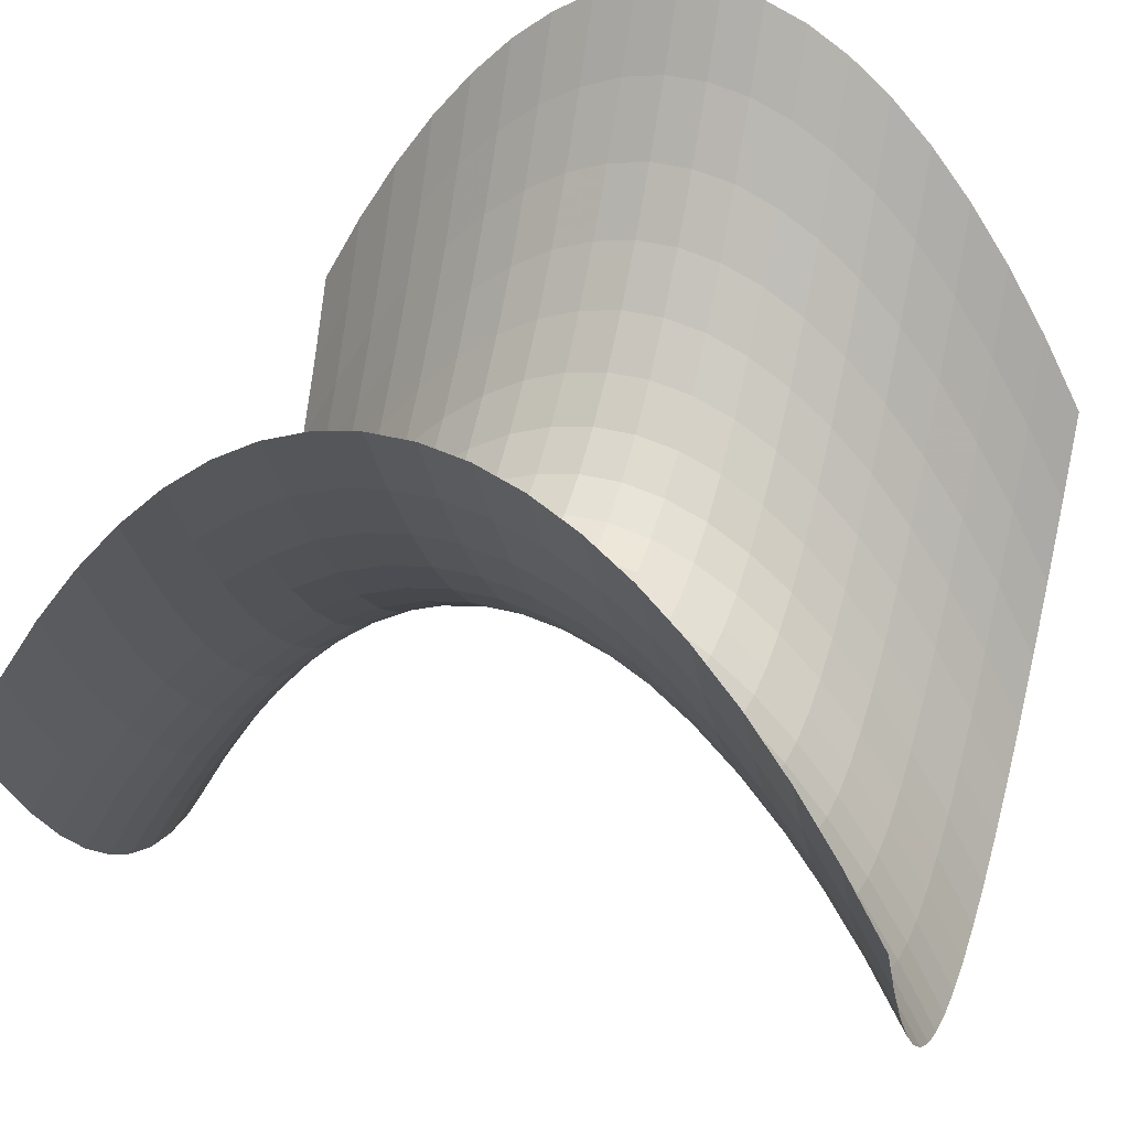
<metadata>
{"format":"obj","ext":"obj","renderer":"f3d","projection":"perspective","resolution":1024,"background":"white","views":[{"elev":36.7,"azim":-71.4,"up":"+Z"}]}
</metadata>
<code>
v -1 -1 0
v -0.8947 -1 -0.1994
v -0.7895 -1 -0.3767
v -0.6842 -1 -0.5319
v -0.5789 -1 -0.6648
v -0.4737 -1 -0.7756
v -0.3684 -1 -0.8643
v -0.2632 -1 -0.9307
v -0.1579 -1 -0.9751
v -0.05263 -1 -0.9972
v 0.05263 -1 -0.9972
v 0.1579 -1 -0.9751
v 0.2632 -1 -0.9307
v 0.3684 -1 -0.8643
v 0.4737 -1 -0.7756
v 0.5789 -1 -0.6648
v 0.6842 -1 -0.5319
v 0.7895 -1 -0.3767
v 0.8947 -1 -0.1994
v 1 -1 0
v -1 -0.8947 0.1994
v -0.8947 -0.8947 0
v -0.7895 -0.8947 -0.1773
v -0.6842 -0.8947 -0.3324
v -0.5789 -0.8947 -0.4654
v -0.4737 -0.8947 -0.5762
v -0.3684 -0.8947 -0.6648
v -0.2632 -0.8947 -0.7313
v -0.1579 -0.8947 -0.7756
v -0.05263 -0.8947 -0.7978
v 0.05263 -0.8947 -0.7978
v 0.1579 -0.8947 -0.7756
v 0.2632 -0.8947 -0.7313
v 0.3684 -0.8947 -0.6648
v 0.4737 -0.8947 -0.5762
v 0.5789 -0.8947 -0.4654
v 0.6842 -0.8947 -0.3324
v 0.7895 -0.8947 -0.1773
v 0.8947 -0.8947 -2.22e-16
v 1 -0.8947 0.1994
v -1 -0.7895 0.3767
v -0.8947 -0.7895 0.1773
v -0.7895 -0.7895 0
v -0.6842 -0.7895 -0.1551
v -0.5789 -0.7895 -0.2881
v -0.4737 -0.7895 -0.3989
v -0.3684 -0.7895 -0.4875
v -0.2632 -0.7895 -0.554
v -0.1579 -0.7895 -0.5983
v -0.05263 -0.7895 -0.6205
v 0.05263 -0.7895 -0.6205
v 0.1579 -0.7895 -0.5983
v 0.2632 -0.7895 -0.554
v 0.3684 -0.7895 -0.4875
v 0.4737 -0.7895 -0.3989
v 0.5789 -0.7895 -0.2881
v 0.6842 -0.7895 -0.1551
v 0.7895 -0.7895 -3.331e-16
v 0.8947 -0.7895 0.1773
v 1 -0.7895 0.3767
v -1 -0.6842 0.5319
v -0.8947 -0.6842 0.3324
v -0.7895 -0.6842 0.1551
v -0.6842 -0.6842 0
v -0.5789 -0.6842 -0.133
v -0.4737 -0.6842 -0.2438
v -0.3684 -0.6842 -0.3324
v -0.2632 -0.6842 -0.3989
v -0.1579 -0.6842 -0.4432
v -0.05263 -0.6842 -0.4654
v 0.05263 -0.6842 -0.4654
v 0.1579 -0.6842 -0.4432
v 0.2632 -0.6842 -0.3989
v 0.3684 -0.6842 -0.3324
v 0.4737 -0.6842 -0.2438
v 0.5789 -0.6842 -0.133
v 0.6842 -0.6842 -1.665e-16
v 0.7895 -0.6842 0.1551
v 0.8947 -0.6842 0.3324
v 1 -0.6842 0.5319
v -1 -0.5789 0.6648
v -0.8947 -0.5789 0.4654
v -0.7895 -0.5789 0.2881
v -0.6842 -0.5789 0.133
v -0.5789 -0.5789 0
v -0.4737 -0.5789 -0.1108
v -0.3684 -0.5789 -0.1994
v -0.2632 -0.5789 -0.2659
v -0.1579 -0.5789 -0.3102
v -0.05263 -0.5789 -0.3324
v 0.05263 -0.5789 -0.3324
v 0.1579 -0.5789 -0.3102
v 0.2632 -0.5789 -0.2659
v 0.3684 -0.5789 -0.1994
v 0.4737 -0.5789 -0.1108
v 0.5789 -0.5789 0
v 0.6842 -0.5789 0.133
v 0.7895 -0.5789 0.2881
v 0.8947 -0.5789 0.4654
v 1 -0.5789 0.6648
v -1 -0.4737 0.7756
v -0.8947 -0.4737 0.5762
v -0.7895 -0.4737 0.3989
v -0.6842 -0.4737 0.2438
v -0.5789 -0.4737 0.1108
v -0.4737 -0.4737 0
v -0.3684 -0.4737 -0.08864
v -0.2632 -0.4737 -0.1551
v -0.1579 -0.4737 -0.1994
v -0.05263 -0.4737 -0.2216
v 0.05263 -0.4737 -0.2216
v 0.1579 -0.4737 -0.1994
v 0.2632 -0.4737 -0.1551
v 0.3684 -0.4737 -0.08864
v 0.4737 -0.4737 -1.11e-16
v 0.5789 -0.4737 0.1108
v 0.6842 -0.4737 0.2438
v 0.7895 -0.4737 0.3989
v 0.8947 -0.4737 0.5762
v 1 -0.4737 0.7756
v -1 -0.3684 0.8643
v -0.8947 -0.3684 0.6648
v -0.7895 -0.3684 0.4875
v -0.6842 -0.3684 0.3324
v -0.5789 -0.3684 0.1994
v -0.4737 -0.3684 0.08864
v -0.3684 -0.3684 0
v -0.2632 -0.3684 -0.06648
v -0.1579 -0.3684 -0.1108
v -0.05263 -0.3684 -0.133
v 0.05263 -0.3684 -0.133
v 0.1579 -0.3684 -0.1108
v 0.2632 -0.3684 -0.06648
v 0.3684 -0.3684 -1.665e-16
v 0.4737 -0.3684 0.08864
v 0.5789 -0.3684 0.1994
v 0.6842 -0.3684 0.3324
v 0.7895 -0.3684 0.4875
v 0.8947 -0.3684 0.6648
v 1 -0.3684 0.8643
v -1 -0.2632 0.9307
v -0.8947 -0.2632 0.7313
v -0.7895 -0.2632 0.554
v -0.6842 -0.2632 0.3989
v -0.5789 -0.2632 0.2659
v -0.4737 -0.2632 0.1551
v -0.3684 -0.2632 0.06648
v -0.2632 -0.2632 0
v -0.1579 -0.2632 -0.04432
v -0.05263 -0.2632 -0.06648
v 0.05263 -0.2632 -0.06648
v 0.1579 -0.2632 -0.04432
v 0.2632 -0.2632 -5.551e-17
v 0.3684 -0.2632 0.06648
v 0.4737 -0.2632 0.1551
v 0.5789 -0.2632 0.2659
v 0.6842 -0.2632 0.3989
v 0.7895 -0.2632 0.554
v 0.8947 -0.2632 0.7313
v 1 -0.2632 0.9307
v -1 -0.1579 0.9751
v -0.8947 -0.1579 0.7756
v -0.7895 -0.1579 0.5983
v -0.6842 -0.1579 0.4432
v -0.5789 -0.1579 0.3102
v -0.4737 -0.1579 0.1994
v -0.3684 -0.1579 0.1108
v -0.2632 -0.1579 0.04432
v -0.1579 -0.1579 0
v -0.05263 -0.1579 -0.02216
v 0.05263 -0.1579 -0.02216
v 0.1579 -0.1579 0
v 0.2632 -0.1579 0.04432
v 0.3684 -0.1579 0.1108
v 0.4737 -0.1579 0.1994
v 0.5789 -0.1579 0.3102
v 0.6842 -0.1579 0.4432
v 0.7895 -0.1579 0.5983
v 0.8947 -0.1579 0.7756
v 1 -0.1579 0.9751
v -1 -0.05263 0.9972
v -0.8947 -0.05263 0.7978
v -0.7895 -0.05263 0.6205
v -0.6842 -0.05263 0.4654
v -0.5789 -0.05263 0.3324
v -0.4737 -0.05263 0.2216
v -0.3684 -0.05263 0.133
v -0.2632 -0.05263 0.06648
v -0.1579 -0.05263 0.02216
v -0.05263 -0.05263 0
v 0.05263 -0.05263 -1.171e-17
v 0.1579 -0.05263 0.02216
v 0.2632 -0.05263 0.06648
v 0.3684 -0.05263 0.133
v 0.4737 -0.05263 0.2216
v 0.5789 -0.05263 0.3324
v 0.6842 -0.05263 0.4654
v 0.7895 -0.05263 0.6205
v 0.8947 -0.05263 0.7978
v 1 -0.05263 0.9972
v -1 0.05263 0.9972
v -0.8947 0.05263 0.7978
v -0.7895 0.05263 0.6205
v -0.6842 0.05263 0.4654
v -0.5789 0.05263 0.3324
v -0.4737 0.05263 0.2216
v -0.3684 0.05263 0.133
v -0.2632 0.05263 0.06648
v -0.1579 0.05263 0.02216
v -0.05263 0.05263 1.171e-17
v 0.05263 0.05263 0
v 0.1579 0.05263 0.02216
v 0.2632 0.05263 0.06648
v 0.3684 0.05263 0.133
v 0.4737 0.05263 0.2216
v 0.5789 0.05263 0.3324
v 0.6842 0.05263 0.4654
v 0.7895 0.05263 0.6205
v 0.8947 0.05263 0.7978
v 1 0.05263 0.9972
v -1 0.1579 0.9751
v -0.8947 0.1579 0.7756
v -0.7895 0.1579 0.5983
v -0.6842 0.1579 0.4432
v -0.5789 0.1579 0.3102
v -0.4737 0.1579 0.1994
v -0.3684 0.1579 0.1108
v -0.2632 0.1579 0.04432
v -0.1579 0.1579 0
v -0.05263 0.1579 -0.02216
v 0.05263 0.1579 -0.02216
v 0.1579 0.1579 0
v 0.2632 0.1579 0.04432
v 0.3684 0.1579 0.1108
v 0.4737 0.1579 0.1994
v 0.5789 0.1579 0.3102
v 0.6842 0.1579 0.4432
v 0.7895 0.1579 0.5983
v 0.8947 0.1579 0.7756
v 1 0.1579 0.9751
v -1 0.2632 0.9307
v -0.8947 0.2632 0.7313
v -0.7895 0.2632 0.554
v -0.6842 0.2632 0.3989
v -0.5789 0.2632 0.2659
v -0.4737 0.2632 0.1551
v -0.3684 0.2632 0.06648
v -0.2632 0.2632 5.551e-17
v -0.1579 0.2632 -0.04432
v -0.05263 0.2632 -0.06648
v 0.05263 0.2632 -0.06648
v 0.1579 0.2632 -0.04432
v 0.2632 0.2632 0
v 0.3684 0.2632 0.06648
v 0.4737 0.2632 0.1551
v 0.5789 0.2632 0.2659
v 0.6842 0.2632 0.3989
v 0.7895 0.2632 0.554
v 0.8947 0.2632 0.7313
v 1 0.2632 0.9307
v -1 0.3684 0.8643
v -0.8947 0.3684 0.6648
v -0.7895 0.3684 0.4875
v -0.6842 0.3684 0.3324
v -0.5789 0.3684 0.1994
v -0.4737 0.3684 0.08864
v -0.3684 0.3684 1.665e-16
v -0.2632 0.3684 -0.06648
v -0.1579 0.3684 -0.1108
v -0.05263 0.3684 -0.133
v 0.05263 0.3684 -0.133
v 0.1579 0.3684 -0.1108
v 0.2632 0.3684 -0.06648
v 0.3684 0.3684 0
v 0.4737 0.3684 0.08864
v 0.5789 0.3684 0.1994
v 0.6842 0.3684 0.3324
v 0.7895 0.3684 0.4875
v 0.8947 0.3684 0.6648
v 1 0.3684 0.8643
v -1 0.4737 0.7756
v -0.8947 0.4737 0.5762
v -0.7895 0.4737 0.3989
v -0.6842 0.4737 0.2438
v -0.5789 0.4737 0.1108
v -0.4737 0.4737 1.11e-16
v -0.3684 0.4737 -0.08864
v -0.2632 0.4737 -0.1551
v -0.1579 0.4737 -0.1994
v -0.05263 0.4737 -0.2216
v 0.05263 0.4737 -0.2216
v 0.1579 0.4737 -0.1994
v 0.2632 0.4737 -0.1551
v 0.3684 0.4737 -0.08864
v 0.4737 0.4737 0
v 0.5789 0.4737 0.1108
v 0.6842 0.4737 0.2438
v 0.7895 0.4737 0.3989
v 0.8947 0.4737 0.5762
v 1 0.4737 0.7756
v -1 0.5789 0.6648
v -0.8947 0.5789 0.4654
v -0.7895 0.5789 0.2881
v -0.6842 0.5789 0.133
v -0.5789 0.5789 0
v -0.4737 0.5789 -0.1108
v -0.3684 0.5789 -0.1994
v -0.2632 0.5789 -0.2659
v -0.1579 0.5789 -0.3102
v -0.05263 0.5789 -0.3324
v 0.05263 0.5789 -0.3324
v 0.1579 0.5789 -0.3102
v 0.2632 0.5789 -0.2659
v 0.3684 0.5789 -0.1994
v 0.4737 0.5789 -0.1108
v 0.5789 0.5789 0
v 0.6842 0.5789 0.133
v 0.7895 0.5789 0.2881
v 0.8947 0.5789 0.4654
v 1 0.5789 0.6648
v -1 0.6842 0.5319
v -0.8947 0.6842 0.3324
v -0.7895 0.6842 0.1551
v -0.6842 0.6842 1.665e-16
v -0.5789 0.6842 -0.133
v -0.4737 0.6842 -0.2438
v -0.3684 0.6842 -0.3324
v -0.2632 0.6842 -0.3989
v -0.1579 0.6842 -0.4432
v -0.05263 0.6842 -0.4654
v 0.05263 0.6842 -0.4654
v 0.1579 0.6842 -0.4432
v 0.2632 0.6842 -0.3989
v 0.3684 0.6842 -0.3324
v 0.4737 0.6842 -0.2438
v 0.5789 0.6842 -0.133
v 0.6842 0.6842 0
v 0.7895 0.6842 0.1551
v 0.8947 0.6842 0.3324
v 1 0.6842 0.5319
v -1 0.7895 0.3767
v -0.8947 0.7895 0.1773
v -0.7895 0.7895 3.331e-16
v -0.6842 0.7895 -0.1551
v -0.5789 0.7895 -0.2881
v -0.4737 0.7895 -0.3989
v -0.3684 0.7895 -0.4875
v -0.2632 0.7895 -0.554
v -0.1579 0.7895 -0.5983
v -0.05263 0.7895 -0.6205
v 0.05263 0.7895 -0.6205
v 0.1579 0.7895 -0.5983
v 0.2632 0.7895 -0.554
v 0.3684 0.7895 -0.4875
v 0.4737 0.7895 -0.3989
v 0.5789 0.7895 -0.2881
v 0.6842 0.7895 -0.1551
v 0.7895 0.7895 0
v 0.8947 0.7895 0.1773
v 1 0.7895 0.3767
v -1 0.8947 0.1994
v -0.8947 0.8947 2.22e-16
v -0.7895 0.8947 -0.1773
v -0.6842 0.8947 -0.3324
v -0.5789 0.8947 -0.4654
v -0.4737 0.8947 -0.5762
v -0.3684 0.8947 -0.6648
v -0.2632 0.8947 -0.7313
v -0.1579 0.8947 -0.7756
v -0.05263 0.8947 -0.7978
v 0.05263 0.8947 -0.7978
v 0.1579 0.8947 -0.7756
v 0.2632 0.8947 -0.7313
v 0.3684 0.8947 -0.6648
v 0.4737 0.8947 -0.5762
v 0.5789 0.8947 -0.4654
v 0.6842 0.8947 -0.3324
v 0.7895 0.8947 -0.1773
v 0.8947 0.8947 0
v 1 0.8947 0.1994
v -1 1 0
v -0.8947 1 -0.1994
v -0.7895 1 -0.3767
v -0.6842 1 -0.5319
v -0.5789 1 -0.6648
v -0.4737 1 -0.7756
v -0.3684 1 -0.8643
v -0.2632 1 -0.9307
v -0.1579 1 -0.9751
v -0.05263 1 -0.9972
v 0.05263 1 -0.9972
v 0.1579 1 -0.9751
v 0.2632 1 -0.9307
v 0.3684 1 -0.8643
v 0.4737 1 -0.7756
v 0.5789 1 -0.6648
v 0.6842 1 -0.5319
v 0.7895 1 -0.3767
v 0.8947 1 -0.1994
v 1 1 0
f 1 2 22
f 2 3 23
f 3 4 24
f 4 5 25
f 5 6 26
f 6 7 27
f 7 8 28
f 8 9 29
f 9 10 30
f 10 11 31
f 11 12 32
f 12 13 33
f 13 14 34
f 14 15 35
f 15 16 36
f 16 17 37
f 17 18 38
f 18 19 39
f 19 20 40
f 21 22 42
f 22 23 43
f 23 24 44
f 24 25 45
f 25 26 46
f 26 27 47
f 27 28 48
f 28 29 49
f 29 30 50
f 30 31 51
f 31 32 52
f 32 33 53
f 33 34 54
f 34 35 55
f 35 36 56
f 36 37 57
f 37 38 58
f 38 39 59
f 39 40 60
f 41 42 62
f 42 43 63
f 43 44 64
f 44 45 65
f 45 46 66
f 46 47 67
f 47 48 68
f 48 49 69
f 49 50 70
f 50 51 71
f 51 52 72
f 52 53 73
f 53 54 74
f 54 55 75
f 55 56 76
f 56 57 77
f 57 58 78
f 58 59 79
f 59 60 80
f 61 62 82
f 62 63 83
f 63 64 84
f 64 65 85
f 65 66 86
f 66 67 87
f 67 68 88
f 68 69 89
f 69 70 90
f 70 71 91
f 71 72 92
f 72 73 93
f 73 74 94
f 74 75 95
f 75 76 96
f 76 77 97
f 77 78 98
f 78 79 99
f 79 80 100
f 81 82 102
f 82 83 103
f 83 84 104
f 84 85 105
f 85 86 106
f 86 87 107
f 87 88 108
f 88 89 109
f 89 90 110
f 90 91 111
f 91 92 112
f 92 93 113
f 93 94 114
f 94 95 115
f 95 96 116
f 96 97 117
f 97 98 118
f 98 99 119
f 99 100 120
f 101 102 122
f 102 103 123
f 103 104 124
f 104 105 125
f 105 106 126
f 106 107 127
f 107 108 128
f 108 109 129
f 109 110 130
f 110 111 131
f 111 112 132
f 112 113 133
f 113 114 134
f 114 115 135
f 115 116 136
f 116 117 137
f 117 118 138
f 118 119 139
f 119 120 140
f 121 122 142
f 122 123 143
f 123 124 144
f 124 125 145
f 125 126 146
f 126 127 147
f 127 128 148
f 128 129 149
f 129 130 150
f 130 131 151
f 131 132 152
f 132 133 153
f 133 134 154
f 134 135 155
f 135 136 156
f 136 137 157
f 137 138 158
f 138 139 159
f 139 140 160
f 141 142 162
f 142 143 163
f 143 144 164
f 144 145 165
f 145 146 166
f 146 147 167
f 147 148 168
f 148 149 169
f 149 150 170
f 150 151 171
f 151 152 172
f 152 153 173
f 153 154 174
f 154 155 175
f 155 156 176
f 156 157 177
f 157 158 178
f 158 159 179
f 159 160 180
f 161 162 182
f 162 163 183
f 163 164 184
f 164 165 185
f 165 166 186
f 166 167 187
f 167 168 188
f 168 169 189
f 169 170 190
f 170 171 191
f 171 172 192
f 172 173 193
f 173 174 194
f 174 175 195
f 175 176 196
f 176 177 197
f 177 178 198
f 178 179 199
f 179 180 200
f 181 182 202
f 182 183 203
f 183 184 204
f 184 185 205
f 185 186 206
f 186 187 207
f 187 188 208
f 188 189 209
f 189 190 210
f 190 191 211
f 191 192 212
f 192 193 213
f 193 194 214
f 194 195 215
f 195 196 216
f 196 197 217
f 197 198 218
f 198 199 219
f 199 200 220
f 201 202 222
f 202 203 223
f 203 204 224
f 204 205 225
f 205 206 226
f 206 207 227
f 207 208 228
f 208 209 229
f 209 210 230
f 210 211 231
f 211 212 232
f 212 213 233
f 213 214 234
f 214 215 235
f 215 216 236
f 216 217 237
f 217 218 238
f 218 219 239
f 219 220 240
f 221 222 242
f 222 223 243
f 223 224 244
f 224 225 245
f 225 226 246
f 226 227 247
f 227 228 248
f 228 229 249
f 229 230 250
f 230 231 251
f 231 232 252
f 232 233 253
f 233 234 254
f 234 235 255
f 235 236 256
f 236 237 257
f 237 238 258
f 238 239 259
f 239 240 260
f 241 242 262
f 242 243 263
f 243 244 264
f 244 245 265
f 245 246 266
f 246 247 267
f 247 248 268
f 248 249 269
f 249 250 270
f 250 251 271
f 251 252 272
f 252 253 273
f 253 254 274
f 254 255 275
f 255 256 276
f 256 257 277
f 257 258 278
f 258 259 279
f 259 260 280
f 261 262 282
f 262 263 283
f 263 264 284
f 264 265 285
f 265 266 286
f 266 267 287
f 267 268 288
f 268 269 289
f 269 270 290
f 270 271 291
f 271 272 292
f 272 273 293
f 273 274 294
f 274 275 295
f 275 276 296
f 276 277 297
f 277 278 298
f 278 279 299
f 279 280 300
f 281 282 302
f 282 283 303
f 283 284 304
f 284 285 305
f 285 286 306
f 286 287 307
f 287 288 308
f 288 289 309
f 289 290 310
f 290 291 311
f 291 292 312
f 292 293 313
f 293 294 314
f 294 295 315
f 295 296 316
f 296 297 317
f 297 298 318
f 298 299 319
f 299 300 320
f 301 302 322
f 302 303 323
f 303 304 324
f 304 305 325
f 305 306 326
f 306 307 327
f 307 308 328
f 308 309 329
f 309 310 330
f 310 311 331
f 311 312 332
f 312 313 333
f 313 314 334
f 314 315 335
f 315 316 336
f 316 317 337
f 317 318 338
f 318 319 339
f 319 320 340
f 321 322 342
f 322 323 343
f 323 324 344
f 324 325 345
f 325 326 346
f 326 327 347
f 327 328 348
f 328 329 349
f 329 330 350
f 330 331 351
f 331 332 352
f 332 333 353
f 333 334 354
f 334 335 355
f 335 336 356
f 336 337 357
f 337 338 358
f 338 339 359
f 339 340 360
f 341 342 362
f 342 343 363
f 343 344 364
f 344 345 365
f 345 346 366
f 346 347 367
f 347 348 368
f 348 349 369
f 349 350 370
f 350 351 371
f 351 352 372
f 352 353 373
f 353 354 374
f 354 355 375
f 355 356 376
f 356 357 377
f 357 358 378
f 358 359 379
f 359 360 380
f 361 362 382
f 362 363 383
f 363 364 384
f 364 365 385
f 365 366 386
f 366 367 387
f 367 368 388
f 368 369 389
f 369 370 390
f 370 371 391
f 371 372 392
f 372 373 393
f 373 374 394
f 374 375 395
f 375 376 396
f 376 377 397
f 377 378 398
f 378 379 399
f 379 380 400
f 1 22 21
f 2 23 22
f 3 24 23
f 4 25 24
f 5 26 25
f 6 27 26
f 7 28 27
f 8 29 28
f 9 30 29
f 10 31 30
f 11 32 31
f 12 33 32
f 13 34 33
f 14 35 34
f 15 36 35
f 16 37 36
f 17 38 37
f 18 39 38
f 19 40 39
f 21 42 41
f 22 43 42
f 23 44 43
f 24 45 44
f 25 46 45
f 26 47 46
f 27 48 47
f 28 49 48
f 29 50 49
f 30 51 50
f 31 52 51
f 32 53 52
f 33 54 53
f 34 55 54
f 35 56 55
f 36 57 56
f 37 58 57
f 38 59 58
f 39 60 59
f 41 62 61
f 42 63 62
f 43 64 63
f 44 65 64
f 45 66 65
f 46 67 66
f 47 68 67
f 48 69 68
f 49 70 69
f 50 71 70
f 51 72 71
f 52 73 72
f 53 74 73
f 54 75 74
f 55 76 75
f 56 77 76
f 57 78 77
f 58 79 78
f 59 80 79
f 61 82 81
f 62 83 82
f 63 84 83
f 64 85 84
f 65 86 85
f 66 87 86
f 67 88 87
f 68 89 88
f 69 90 89
f 70 91 90
f 71 92 91
f 72 93 92
f 73 94 93
f 74 95 94
f 75 96 95
f 76 97 96
f 77 98 97
f 78 99 98
f 79 100 99
f 81 102 101
f 82 103 102
f 83 104 103
f 84 105 104
f 85 106 105
f 86 107 106
f 87 108 107
f 88 109 108
f 89 110 109
f 90 111 110
f 91 112 111
f 92 113 112
f 93 114 113
f 94 115 114
f 95 116 115
f 96 117 116
f 97 118 117
f 98 119 118
f 99 120 119
f 101 122 121
f 102 123 122
f 103 124 123
f 104 125 124
f 105 126 125
f 106 127 126
f 107 128 127
f 108 129 128
f 109 130 129
f 110 131 130
f 111 132 131
f 112 133 132
f 113 134 133
f 114 135 134
f 115 136 135
f 116 137 136
f 117 138 137
f 118 139 138
f 119 140 139
f 121 142 141
f 122 143 142
f 123 144 143
f 124 145 144
f 125 146 145
f 126 147 146
f 127 148 147
f 128 149 148
f 129 150 149
f 130 151 150
f 131 152 151
f 132 153 152
f 133 154 153
f 134 155 154
f 135 156 155
f 136 157 156
f 137 158 157
f 138 159 158
f 139 160 159
f 141 162 161
f 142 163 162
f 143 164 163
f 144 165 164
f 145 166 165
f 146 167 166
f 147 168 167
f 148 169 168
f 149 170 169
f 150 171 170
f 151 172 171
f 152 173 172
f 153 174 173
f 154 175 174
f 155 176 175
f 156 177 176
f 157 178 177
f 158 179 178
f 159 180 179
f 161 182 181
f 162 183 182
f 163 184 183
f 164 185 184
f 165 186 185
f 166 187 186
f 167 188 187
f 168 189 188
f 169 190 189
f 170 191 190
f 171 192 191
f 172 193 192
f 173 194 193
f 174 195 194
f 175 196 195
f 176 197 196
f 177 198 197
f 178 199 198
f 179 200 199
f 181 202 201
f 182 203 202
f 183 204 203
f 184 205 204
f 185 206 205
f 186 207 206
f 187 208 207
f 188 209 208
f 189 210 209
f 190 211 210
f 191 212 211
f 192 213 212
f 193 214 213
f 194 215 214
f 195 216 215
f 196 217 216
f 197 218 217
f 198 219 218
f 199 220 219
f 201 222 221
f 202 223 222
f 203 224 223
f 204 225 224
f 205 226 225
f 206 227 226
f 207 228 227
f 208 229 228
f 209 230 229
f 210 231 230
f 211 232 231
f 212 233 232
f 213 234 233
f 214 235 234
f 215 236 235
f 216 237 236
f 217 238 237
f 218 239 238
f 219 240 239
f 221 242 241
f 222 243 242
f 223 244 243
f 224 245 244
f 225 246 245
f 226 247 246
f 227 248 247
f 228 249 248
f 229 250 249
f 230 251 250
f 231 252 251
f 232 253 252
f 233 254 253
f 234 255 254
f 235 256 255
f 236 257 256
f 237 258 257
f 238 259 258
f 239 260 259
f 241 262 261
f 242 263 262
f 243 264 263
f 244 265 264
f 245 266 265
f 246 267 266
f 247 268 267
f 248 269 268
f 249 270 269
f 250 271 270
f 251 272 271
f 252 273 272
f 253 274 273
f 254 275 274
f 255 276 275
f 256 277 276
f 257 278 277
f 258 279 278
f 259 280 279
f 261 282 281
f 262 283 282
f 263 284 283
f 264 285 284
f 265 286 285
f 266 287 286
f 267 288 287
f 268 289 288
f 269 290 289
f 270 291 290
f 271 292 291
f 272 293 292
f 273 294 293
f 274 295 294
f 275 296 295
f 276 297 296
f 277 298 297
f 278 299 298
f 279 300 299
f 281 302 301
f 282 303 302
f 283 304 303
f 284 305 304
f 285 306 305
f 286 307 306
f 287 308 307
f 288 309 308
f 289 310 309
f 290 311 310
f 291 312 311
f 292 313 312
f 293 314 313
f 294 315 314
f 295 316 315
f 296 317 316
f 297 318 317
f 298 319 318
f 299 320 319
f 301 322 321
f 302 323 322
f 303 324 323
f 304 325 324
f 305 326 325
f 306 327 326
f 307 328 327
f 308 329 328
f 309 330 329
f 310 331 330
f 311 332 331
f 312 333 332
f 313 334 333
f 314 335 334
f 315 336 335
f 316 337 336
f 317 338 337
f 318 339 338
f 319 340 339
f 321 342 341
f 322 343 342
f 323 344 343
f 324 345 344
f 325 346 345
f 326 347 346
f 327 348 347
f 328 349 348
f 329 350 349
f 330 351 350
f 331 352 351
f 332 353 352
f 333 354 353
f 334 355 354
f 335 356 355
f 336 357 356
f 337 358 357
f 338 359 358
f 339 360 359
f 341 362 361
f 342 363 362
f 343 364 363
f 344 365 364
f 345 366 365
f 346 367 366
f 347 368 367
f 348 369 368
f 349 370 369
f 350 371 370
f 351 372 371
f 352 373 372
f 353 374 373
f 354 375 374
f 355 376 375
f 356 377 376
f 357 378 377
f 358 379 378
f 359 380 379
f 361 382 381
f 362 383 382
f 363 384 383
f 364 385 384
f 365 386 385
f 366 387 386
f 367 388 387
f 368 389 388
f 369 390 389
f 370 391 390
f 371 392 391
f 372 393 392
f 373 394 393
f 374 395 394
f 375 396 395
f 376 397 396
f 377 398 397
f 378 399 398
f 379 400 399

</code>
